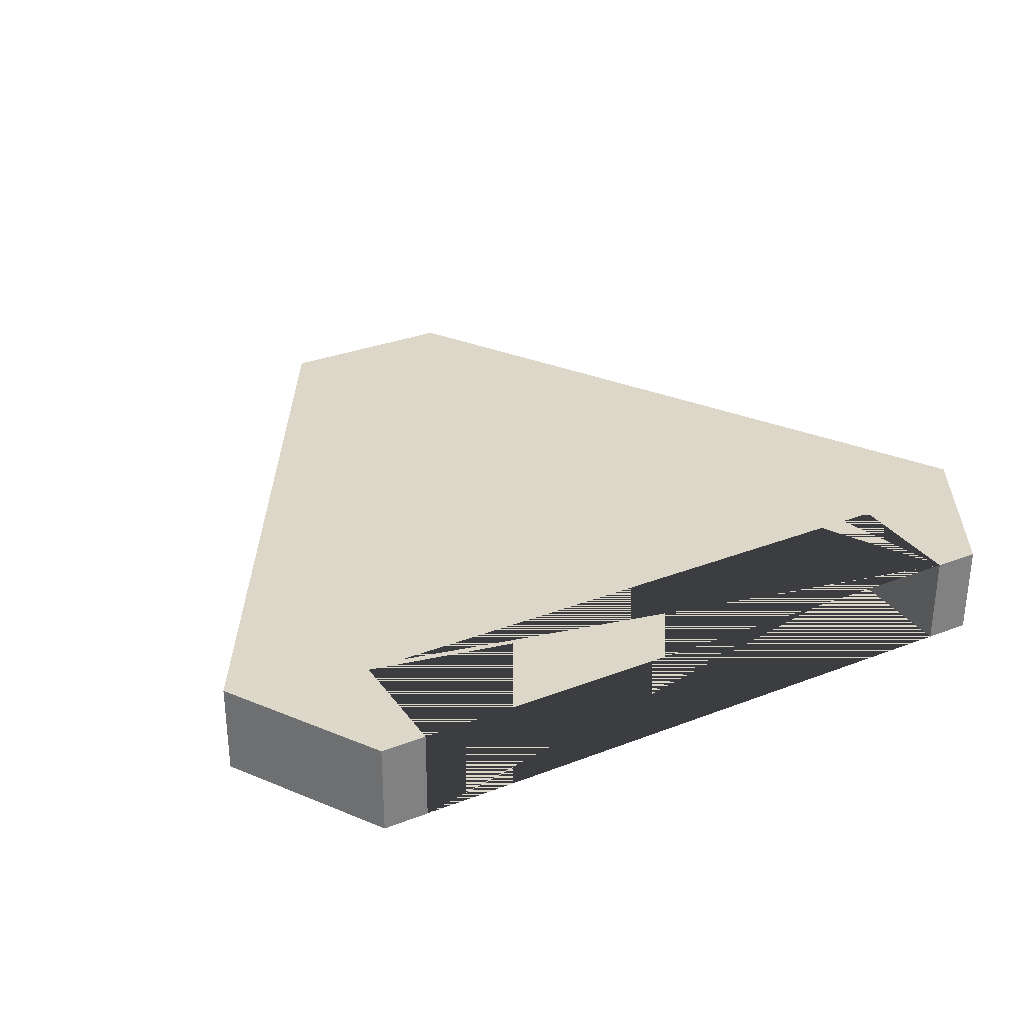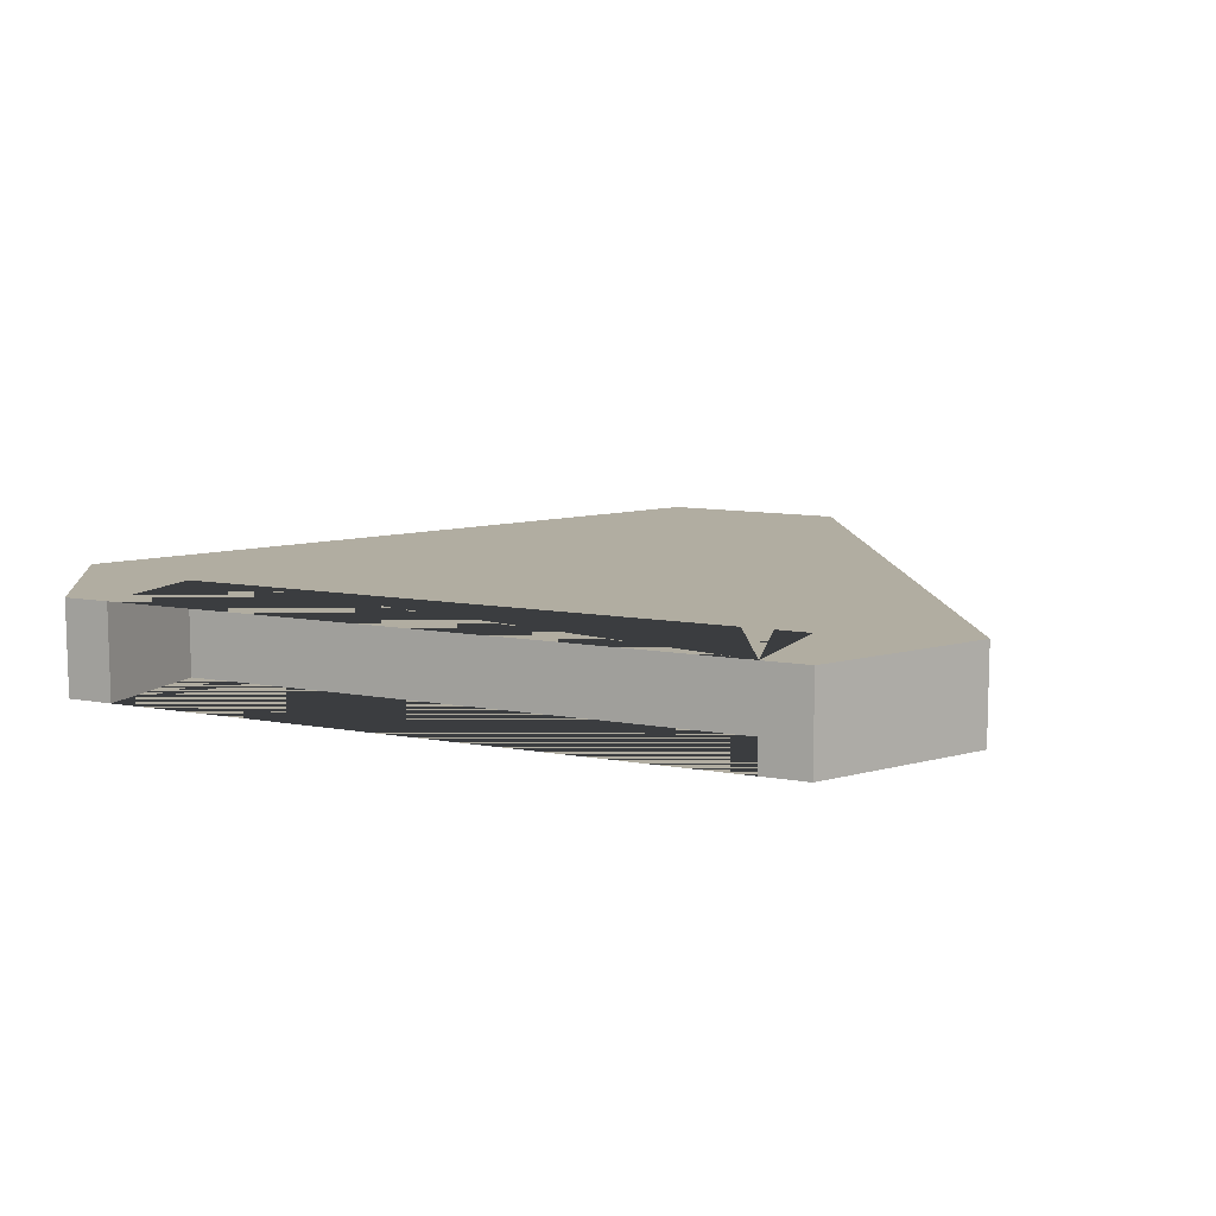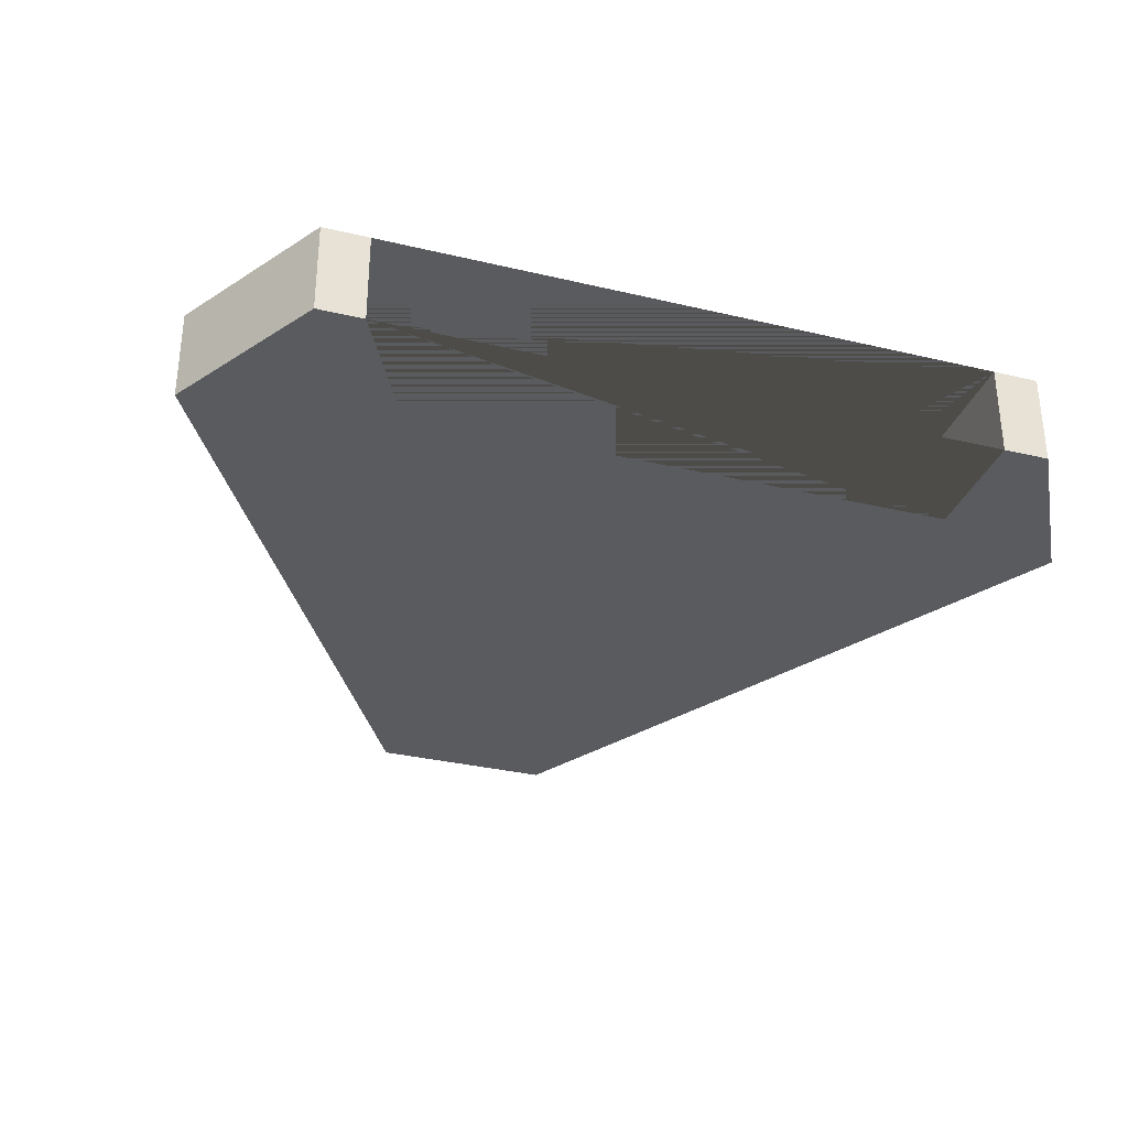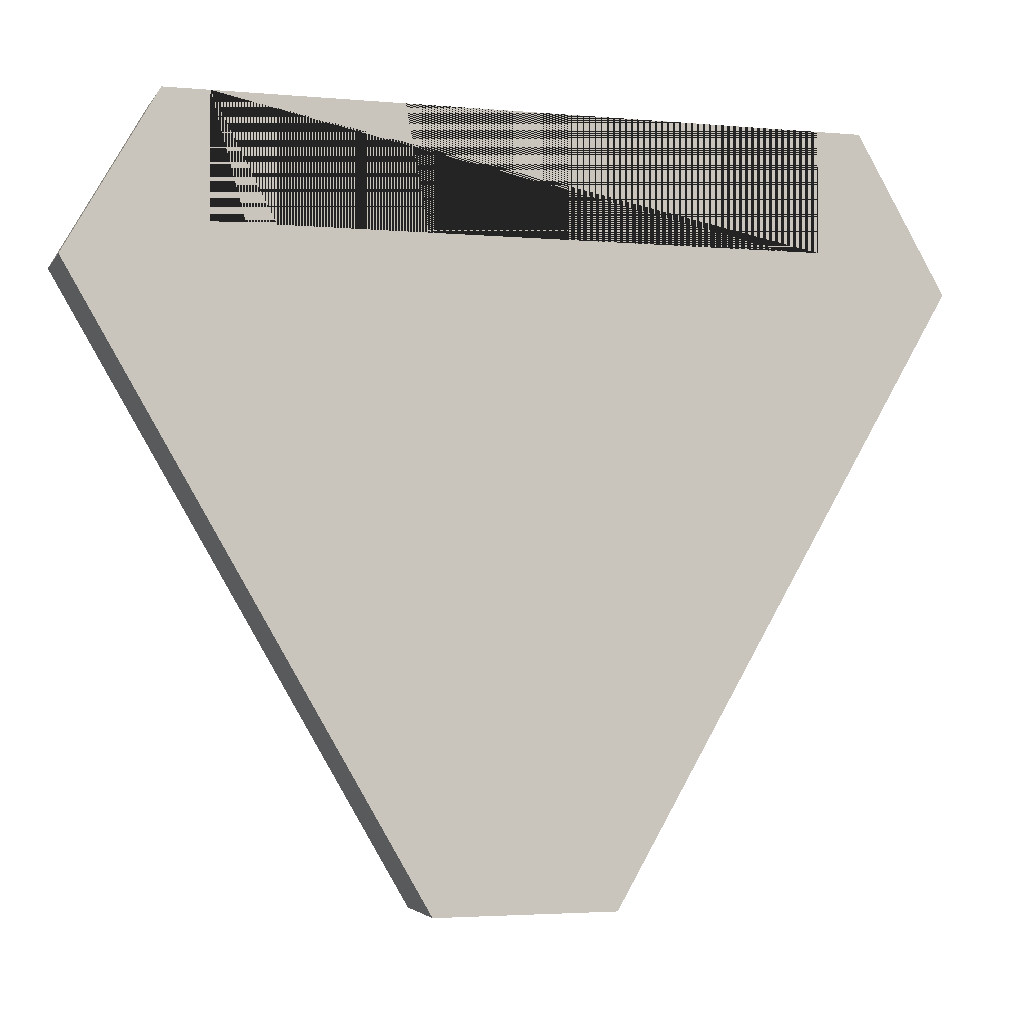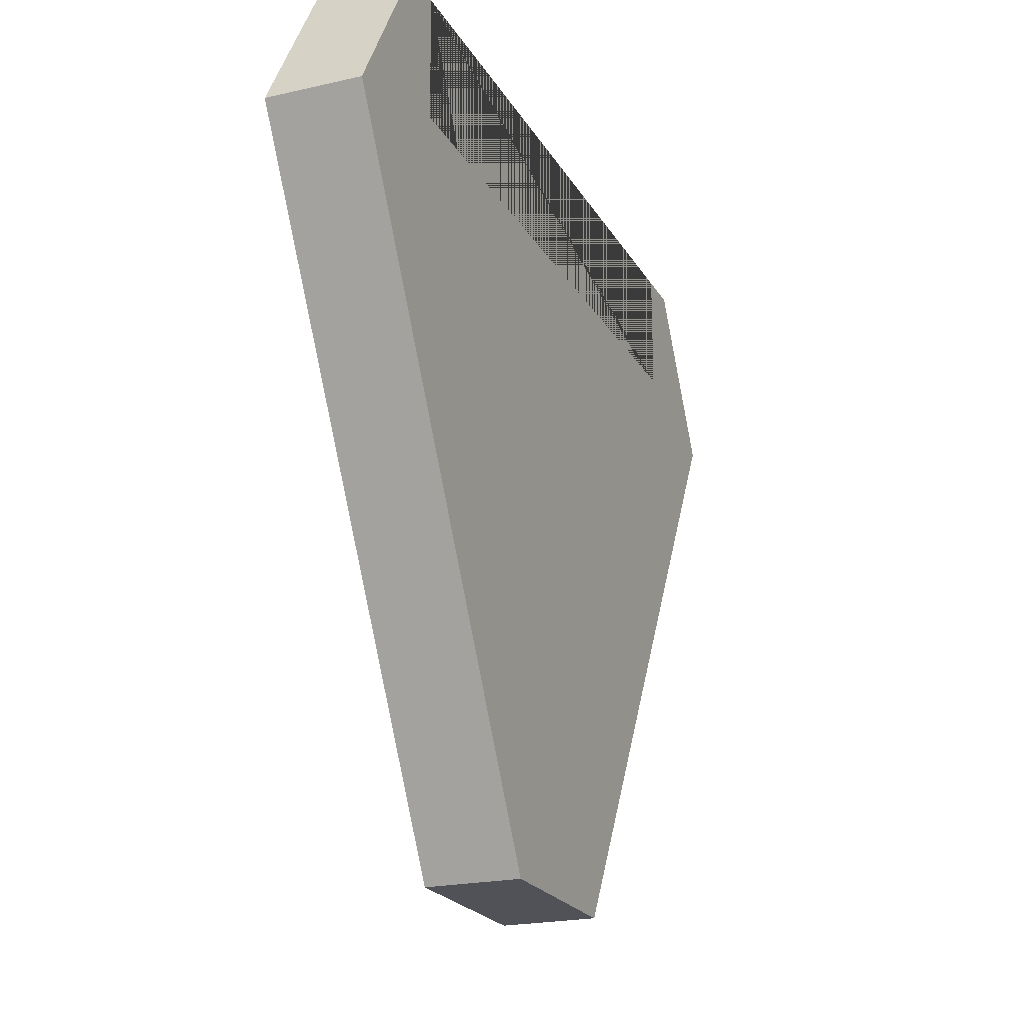
<metadata>
{"format":"obj","ext":"obj","renderer":"f3d","projection":"perspective","resolution":1024,"background":"white","views":[{"elev":30.9,"azim":-29.1,"up":"+Y"},{"elev":10.3,"azim":24.9,"up":"+Y"},{"elev":-32.7,"azim":-18.3,"up":"+Y"},{"elev":-3.1,"azim":162.9,"up":"+Z"},{"elev":-21.4,"azim":-67.7,"up":"+Z"}]}
</metadata>
<code>
o body
v 0.749 0.3 0
v 0.6 0.3 0
v 0.749 0 0
v 0.6 0 0
v 0.3 0.3 -0.5196
v 0.3 0 -0.5196
v 2.749 0 0
v 2.898 0 0
v 2.749 0.3 0
v 2.898 0.3 0
v 3.198 0.3 -0.5196
v 3.198 0 -0.5196
v 2.898 0 0
v 2.049 0.3 -2.51
v 2.049 0 -2.51
v 1.449 0.3 -2.51
v 1.449 0 -2.51
v 2.049 0 -2.51
v 2.749 0.3 -0.4
v 0.749 0.3 -0.4
v 0.749 0 0
v 0.749 0 -0.4
v 2.749 0 -0.4
v 3.198 0 -0.5196
v 2.749 0 0
v 0.749 0 0
v 2.749 0 -0.4
v 2.749 0 -0.4
f 22 20 1 26
f 5 16 17 6
f 1 2 4 3
f 11 10 13 12
f 14 11 12 15
f 16 14 18 17
f 9 10 11 14 16 5 2 1 20 19
f 28 19 20 22
f 21 4 6 17 18 24 8 25 23 22
f 2 5 6 4
f 7 8 10 9
f 19 27 7 9

</code>
